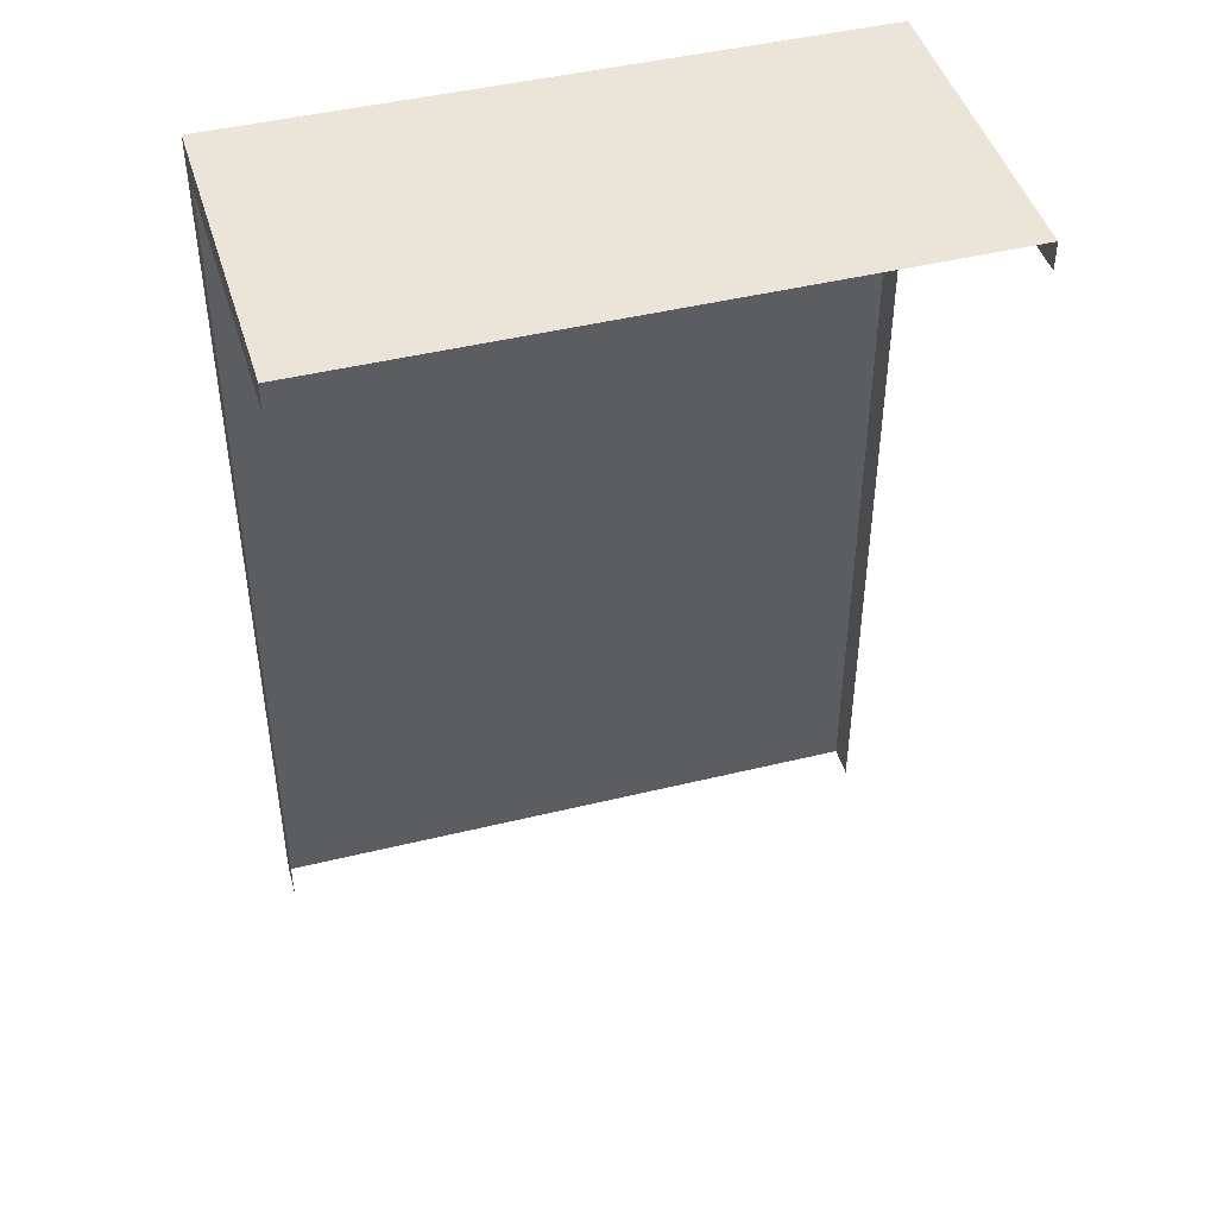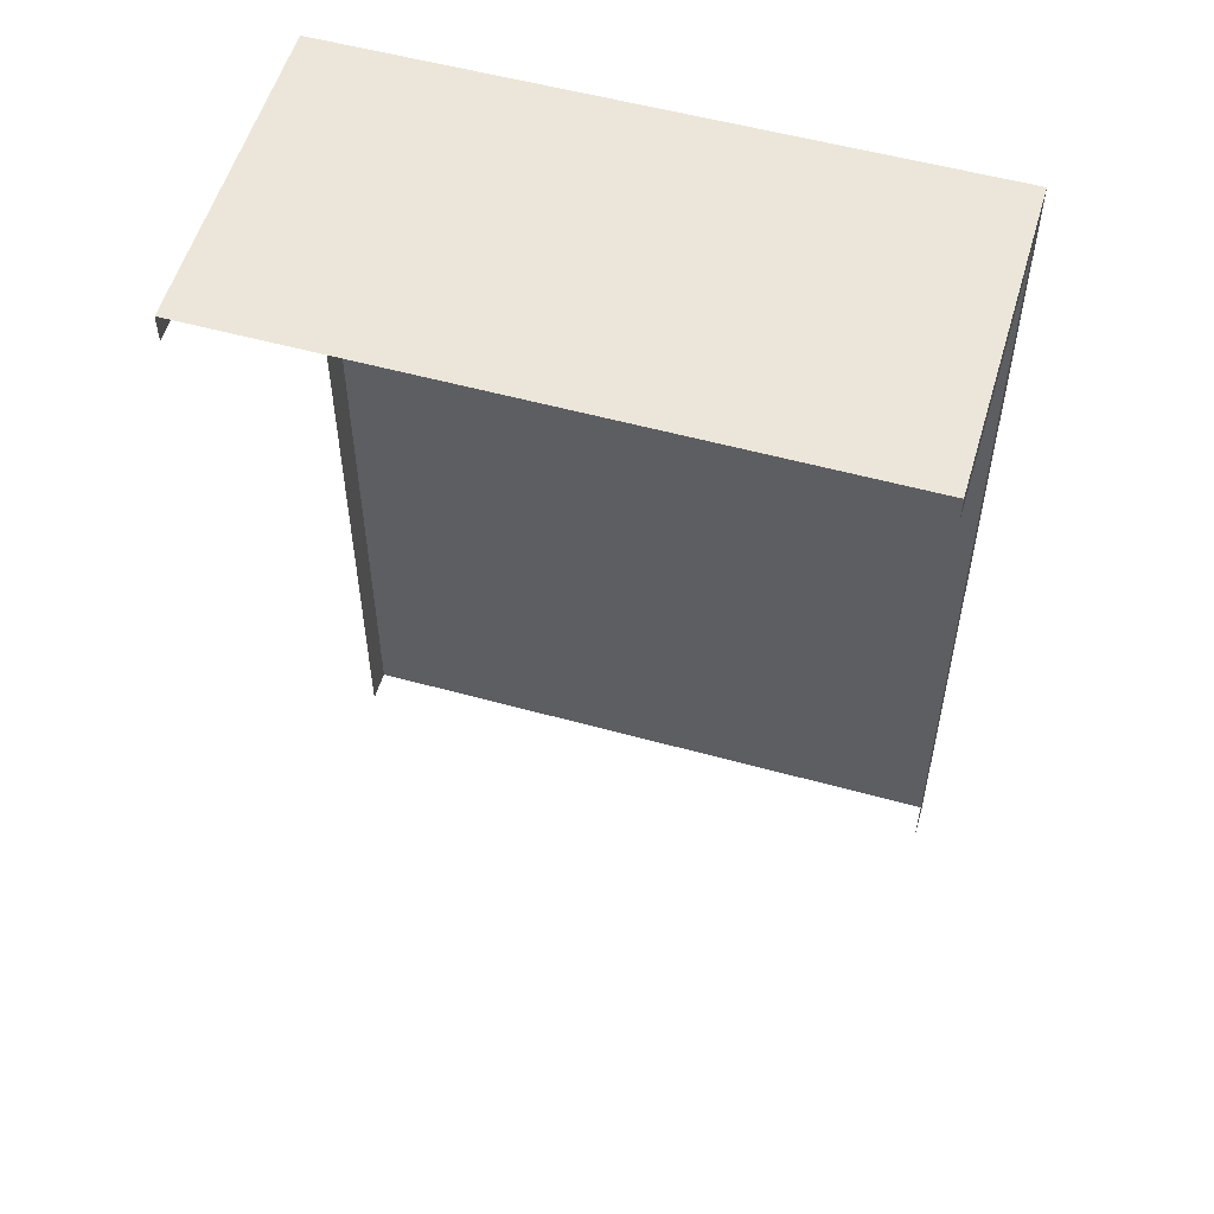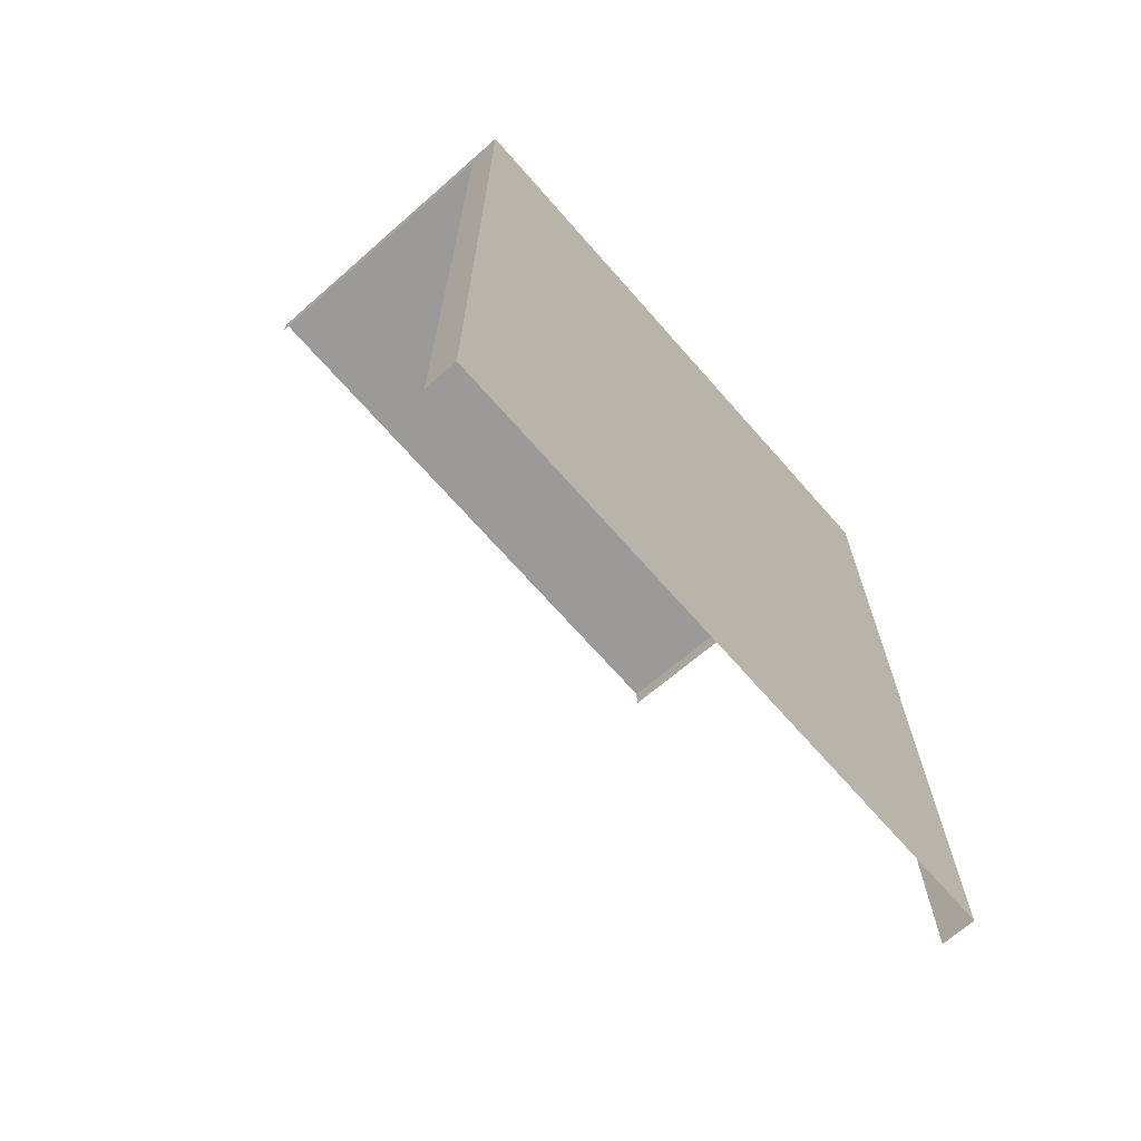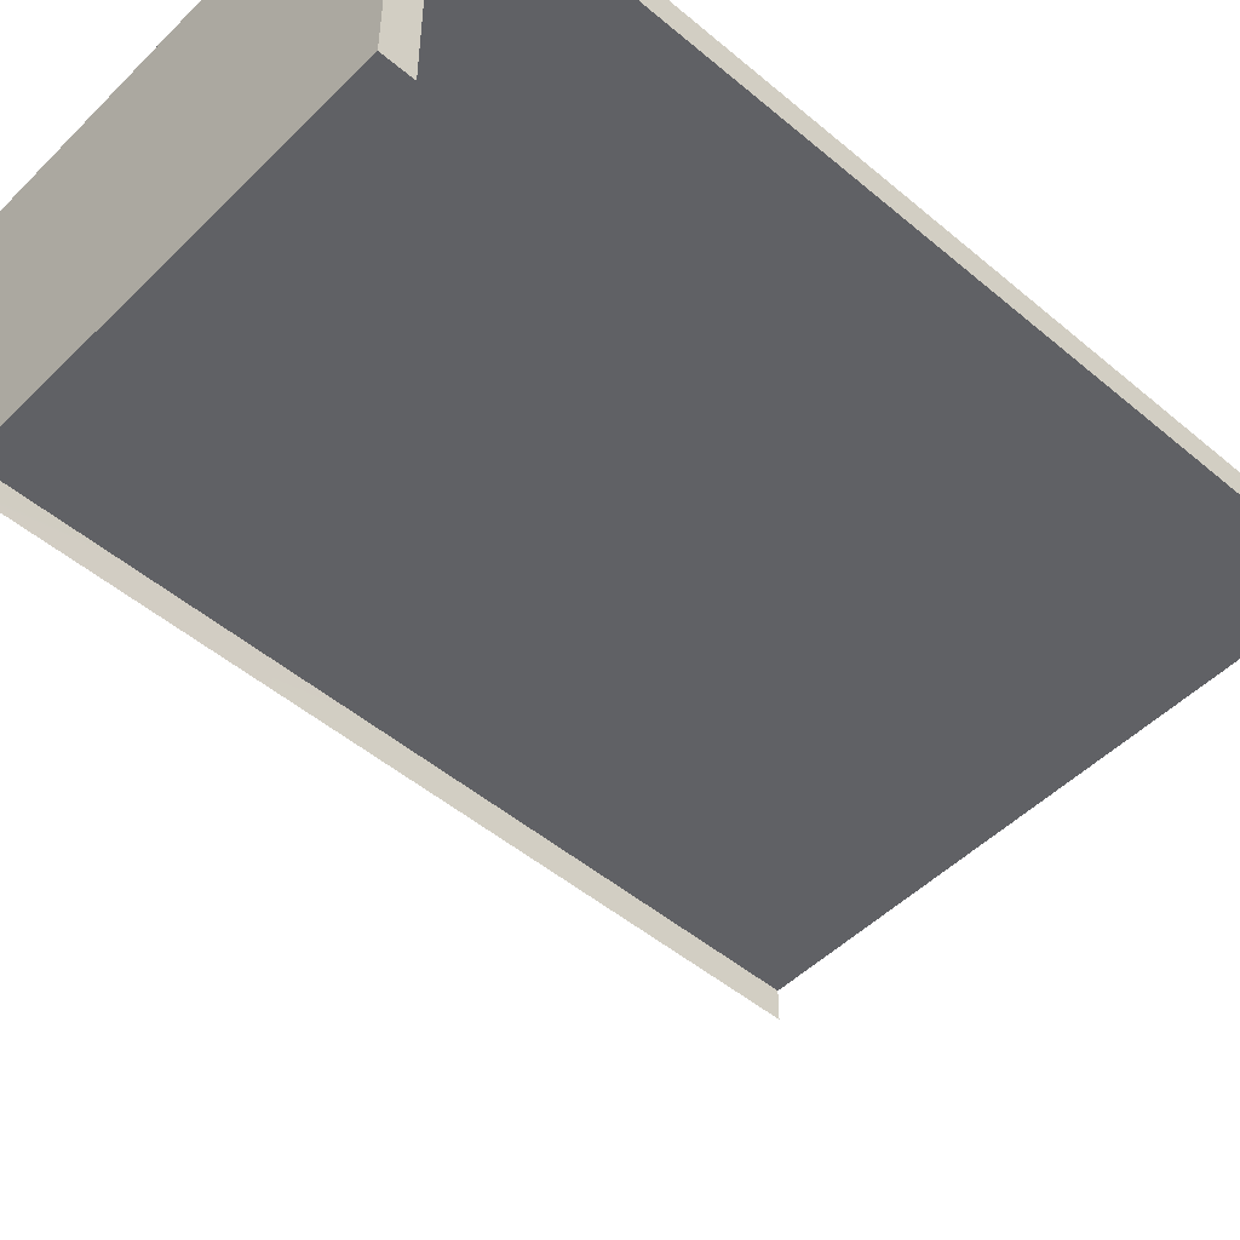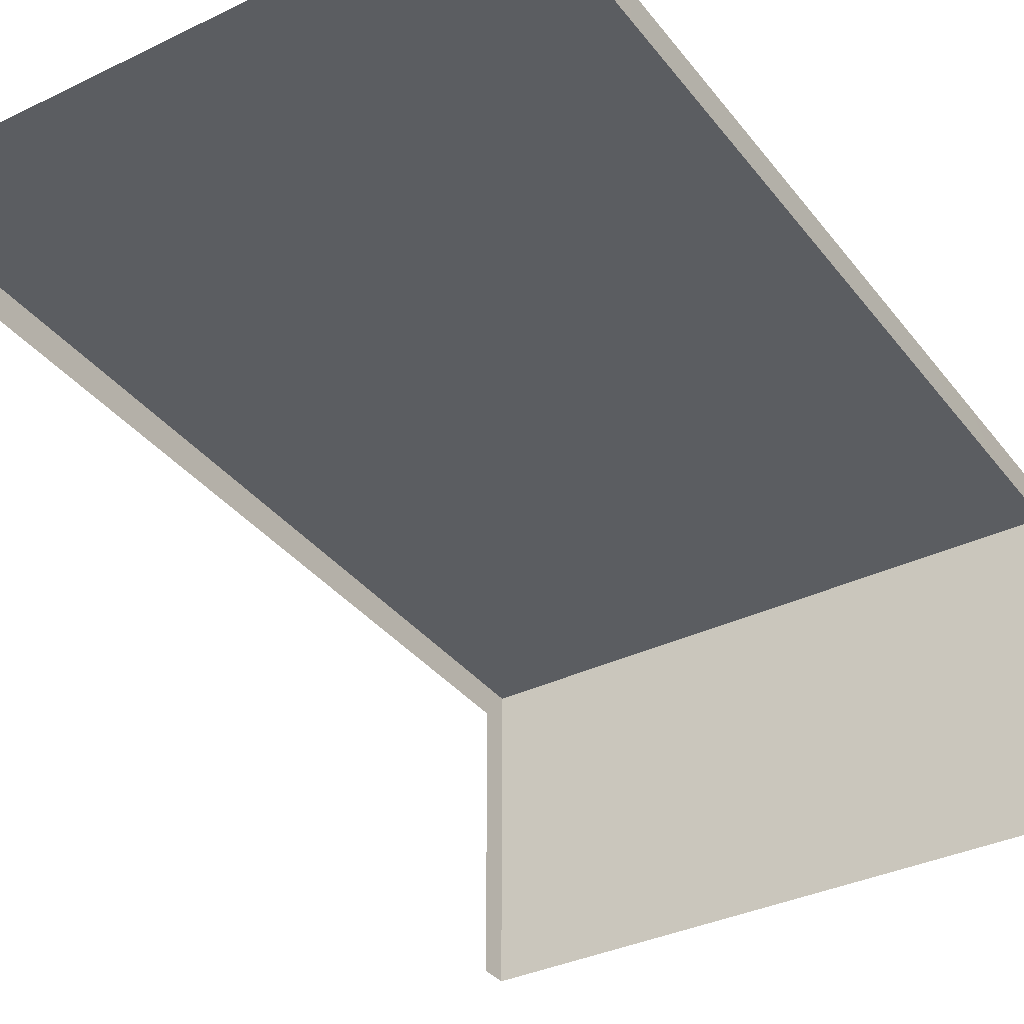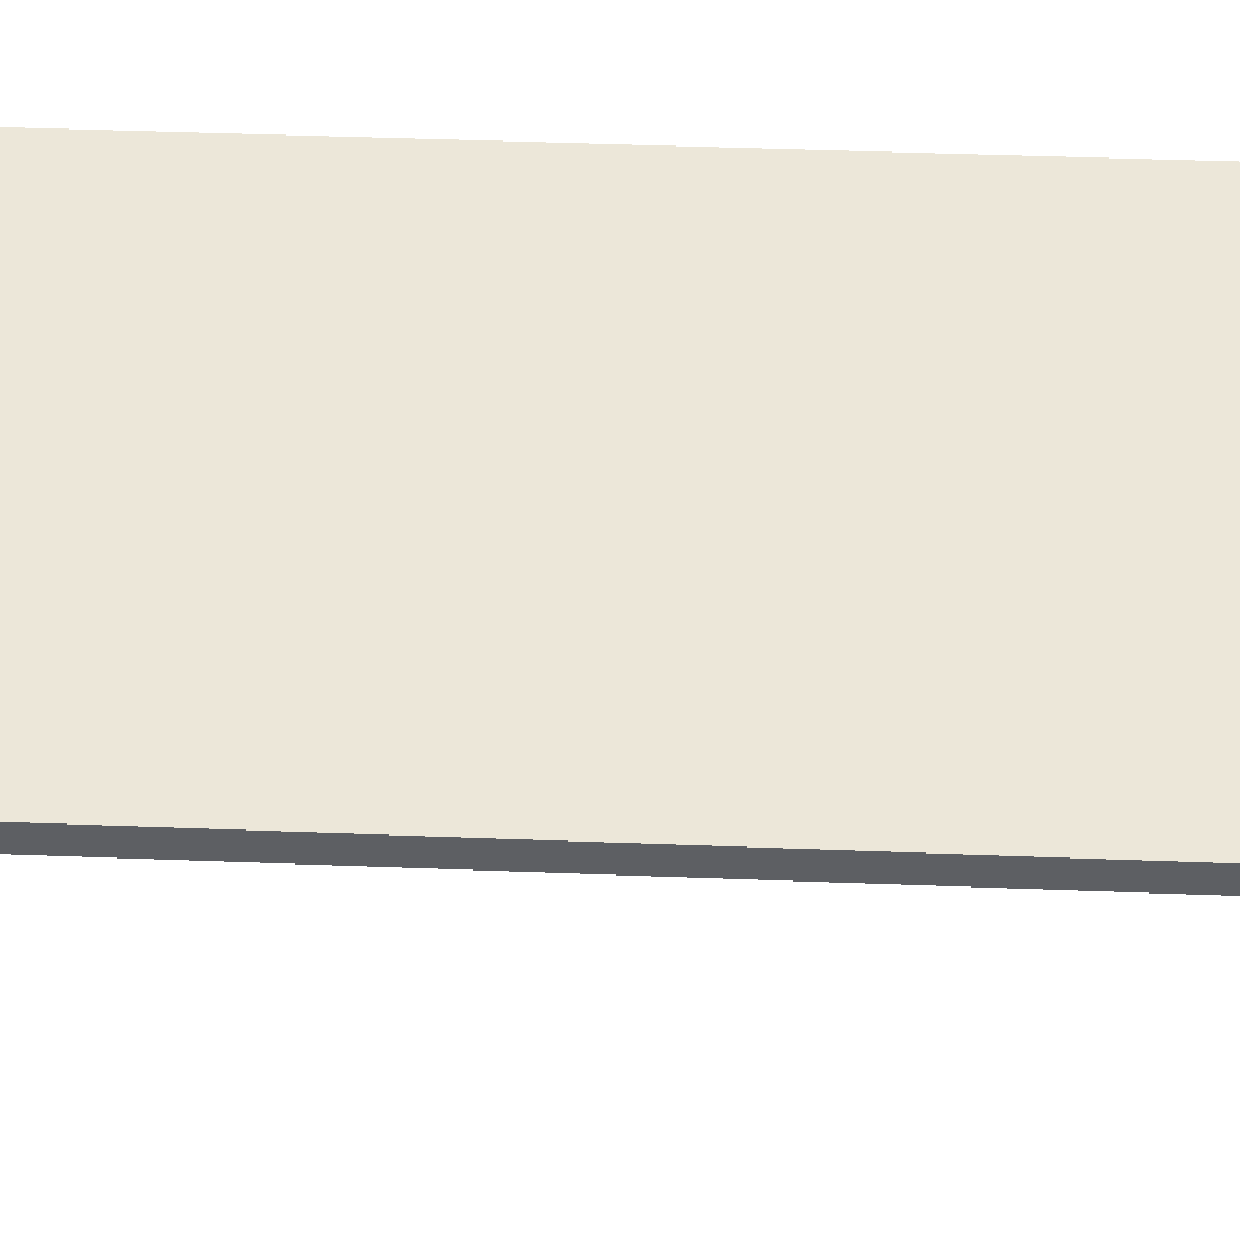
<metadata>
{"format":"obj","ext":"obj","renderer":"f3d","projection":"perspective","resolution":1024,"background":"white","views":[{"elev":45.2,"azim":164.2,"up":"+Y"},{"elev":54.3,"azim":-163.6,"up":"+Y"},{"elev":-69.5,"azim":-48.7,"up":"+Y"},{"elev":-49.6,"azim":-132.8,"up":"+Z"},{"elev":-35.5,"azim":32.5,"up":"+Z"},{"elev":49.6,"azim":-87.6,"up":"+Z"}]}
</metadata>
<code>
g Faterfall_1
v 56.54 5 9.474
v 59.56 9.56 9.474
v 59.56 5 9.474
v 56.54 9.56 9.474
v 59.56 5 9.474
v 59.56 9.424 9.315
v 59.56 5 9.315
v 59.56 9.56 9.474
v 59.54 9.424 7.904
v 59.54 9.56 7.904
v 56.54 5 9.315
v 56.54 9.56 9.474
v 56.54 5 9.474
v 56.54 9.424 9.315
v 56.54 9.56 7.904
v 56.54 9.424 7.904
v 56.54 9.56 9.474
v 59.54 9.56 7.904
v 59.56 9.56 9.474
v 56.54 9.56 7.904
g Faterfall_1_0
f 3 2 1
f 4 1 2
f 7 6 5
f 8 5 6
f 6 9 8
f 10 8 9
f 13 12 11
f 14 11 12
f 12 15 14
f 16 14 15
f 19 18 17
f 20 17 18

</code>
